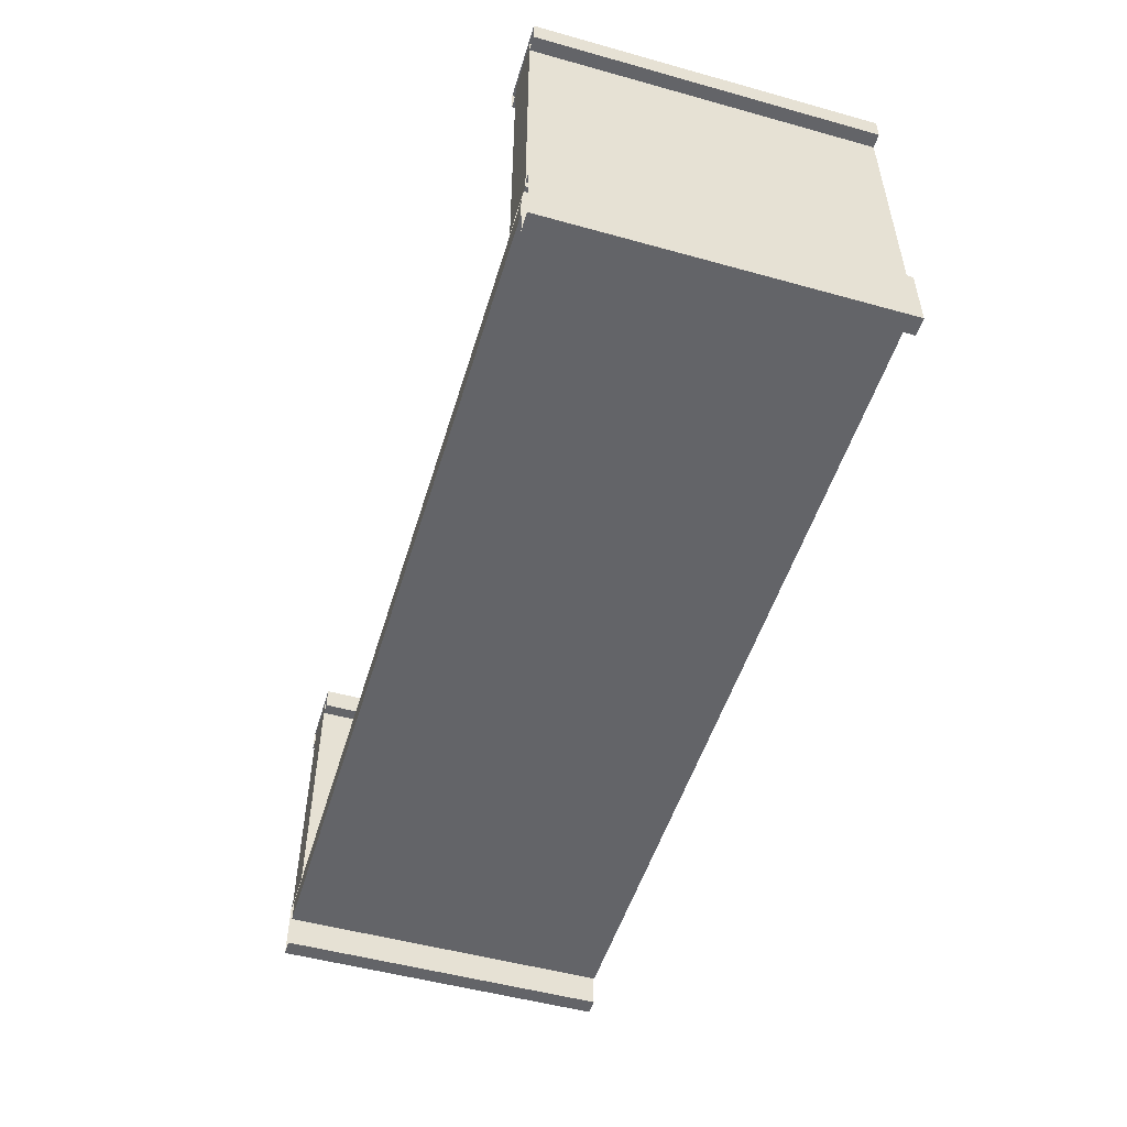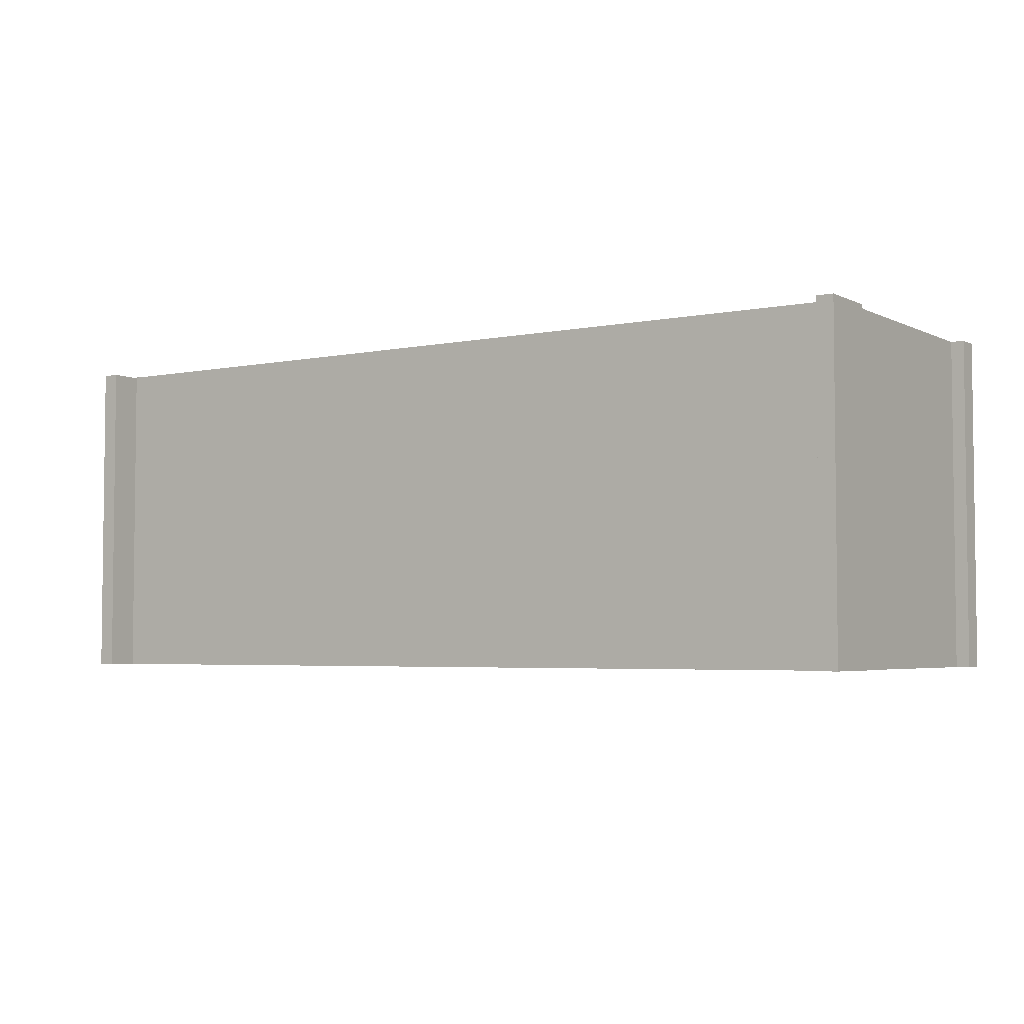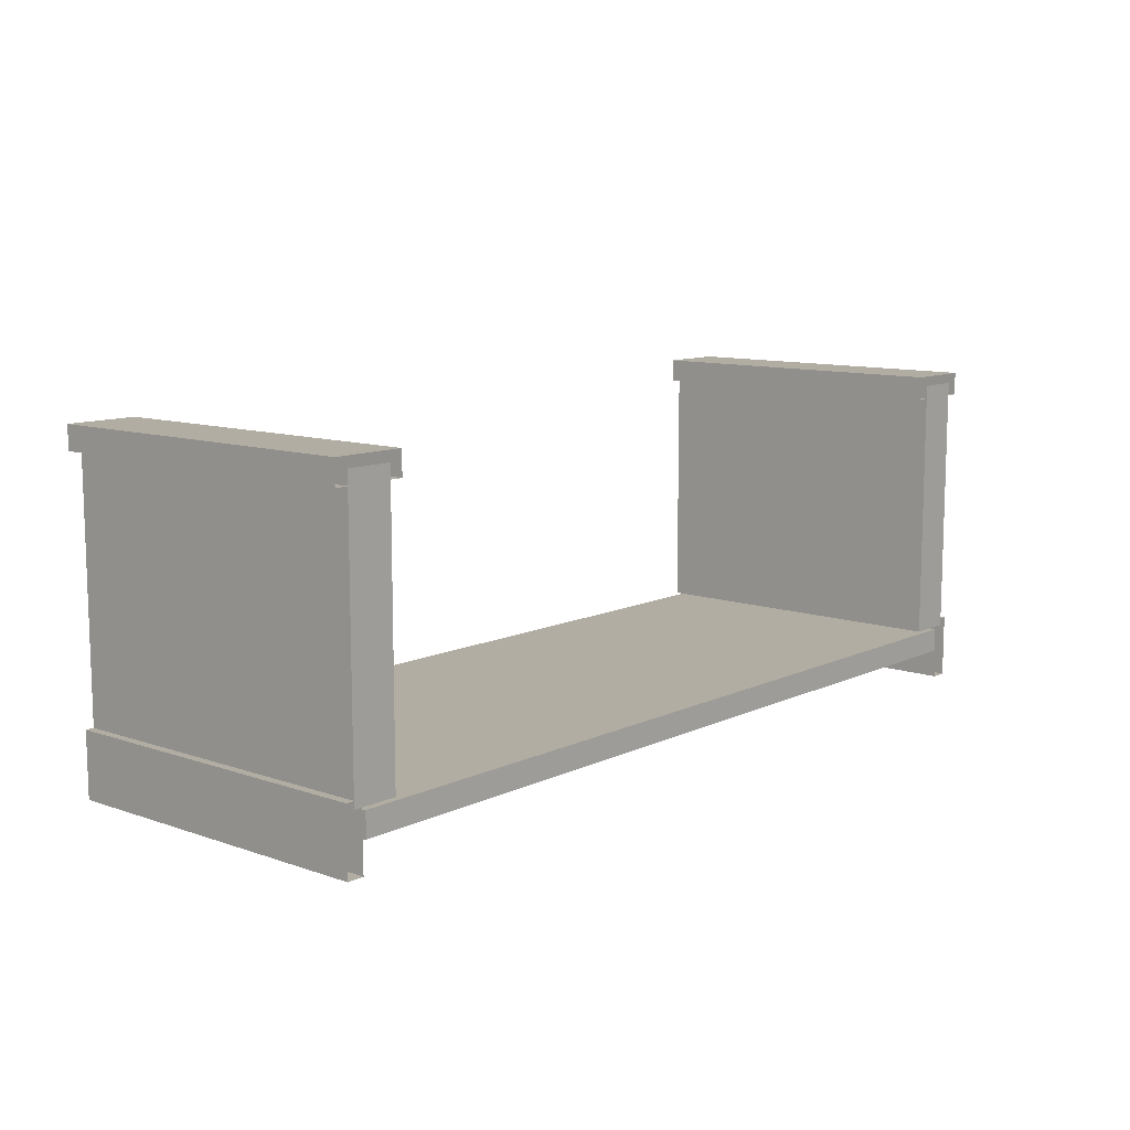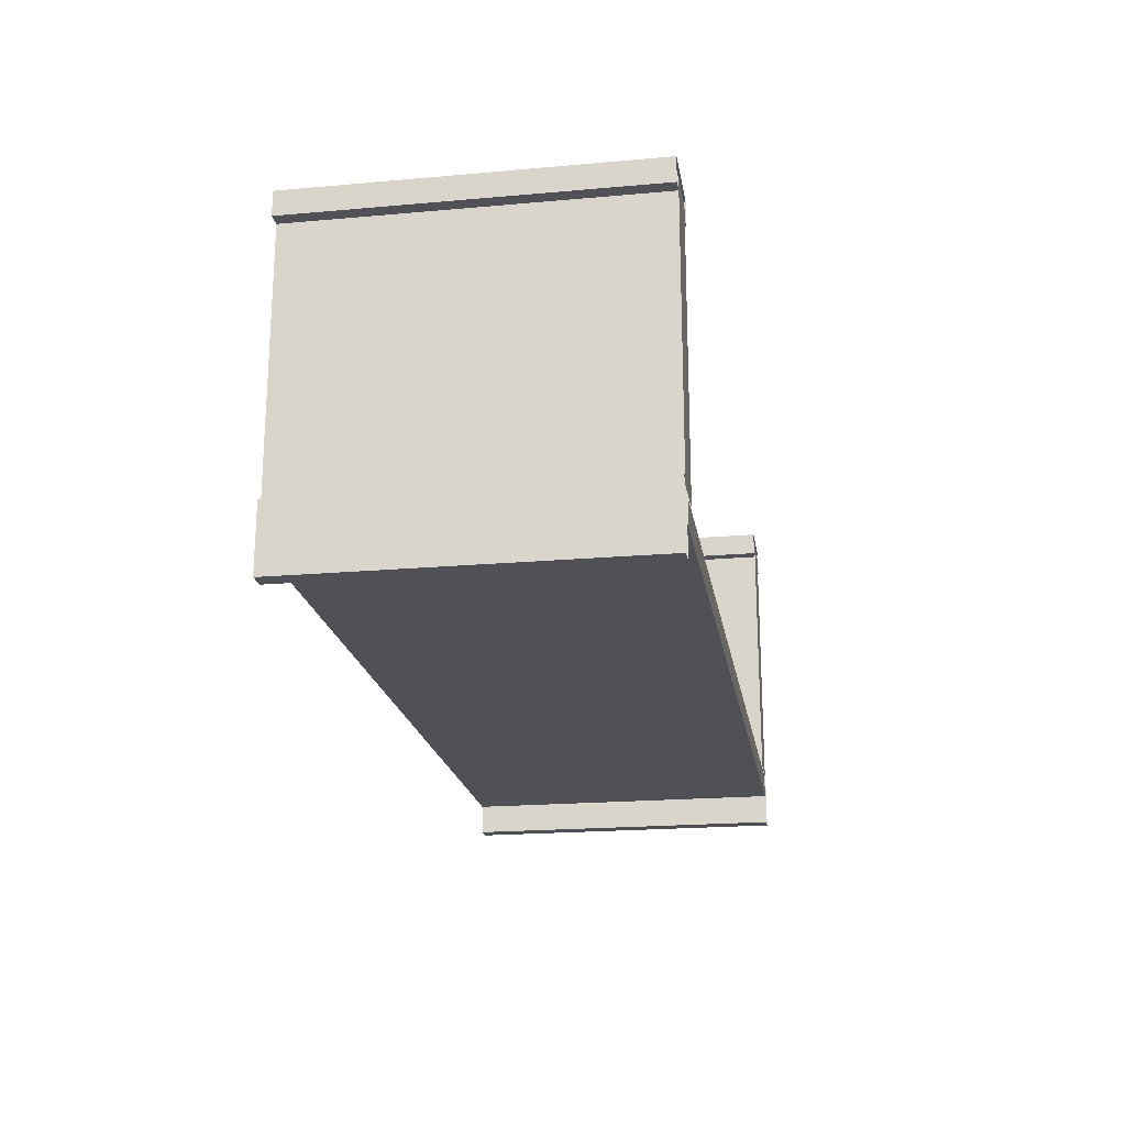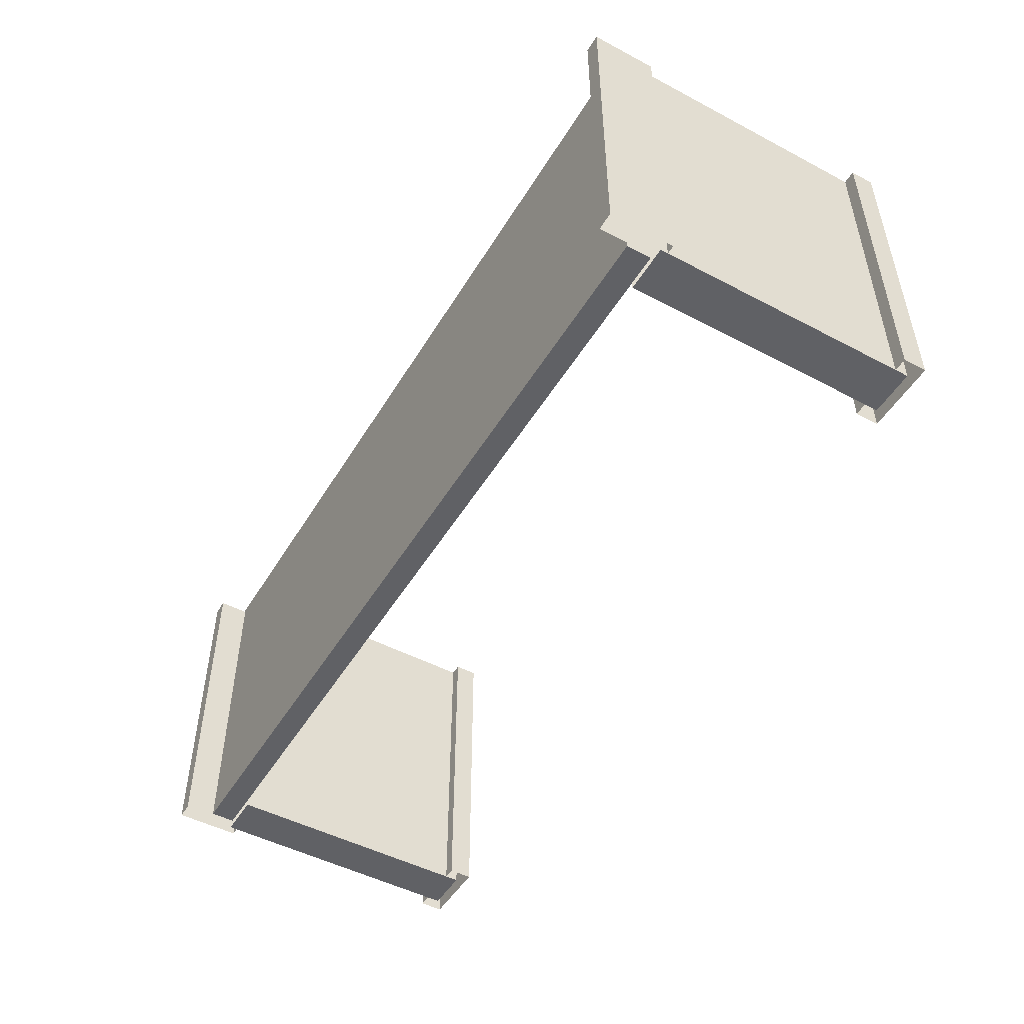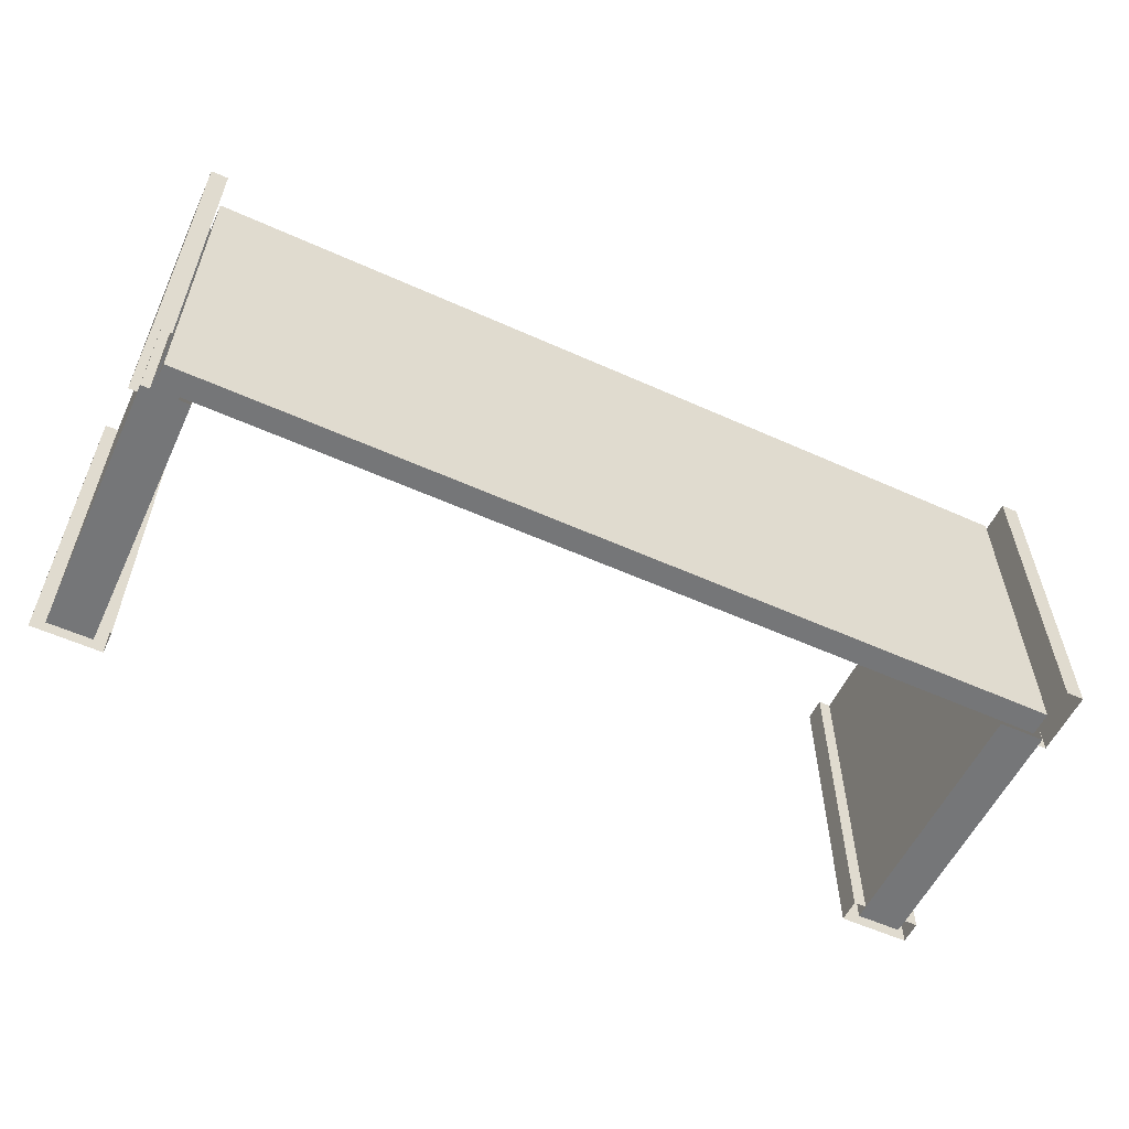
<metadata>
{"format":"obj","ext":"obj","renderer":"f3d","projection":"perspective","resolution":1024,"background":"white","views":[{"elev":-51.3,"azim":73.2,"up":"+Z"},{"elev":-4.0,"azim":-146.1,"up":"+Y"},{"elev":10.6,"azim":130.6,"up":"+Z"},{"elev":-20.3,"azim":99.2,"up":"+Z"},{"elev":-49.4,"azim":-120.2,"up":"+Y"},{"elev":-56.8,"azim":154.9,"up":"+Y"}]}
</metadata>
<code>
g BridgeCentreCol_001
v 0 -1 0.9985
v 2.614 -1 0.9985
v 2.614 1 0.9985
v 0 1 0.9985
v 0 -1 1.144
v 0 1 1.144
v 2.614 1 1.144
v 2.614 -1 1.144
v 2.614 -1 0.9985
v 2.614 -1 1.144
v 2.614 1 1.144
v 2.614 1 0.9985
v 2.614 1 0.9985
v 2.614 1 1.144
v 0 1 1.144
v 0 1 0.9985
v 0 -1 0.9985
v 0 -1 1.144
v 2.614 -1 1.144
v 2.614 -1 0.9985
v 2.614 0.4304 0.9985
v 2.614 0.4304 1.144
v 2.614 1.004 1.144
v 2.614 1.004 0.9985
v 2.631 -1 0.8195
v 2.631 1 0.8195
v 2.631 1 1.206
v 2.631 -1 1.206
v 2.734 -1 0.8195
v 2.734 -1 1.206
v 2.734 1 1.206
v 2.734 1 0.8195
v 2.631 -1 0.8195
v 2.734 -1 0.8195
v 2.734 1 0.8195
v 2.631 1 0.8195
v 2.631 1 1.206
v 2.734 1 1.206
v 2.734 -1 1.206
v 2.631 -1 1.206
v 2.334 -1 2.696
v 2.334 1 2.696
v 2.334 1 2.837
v 2.334 -1 2.837
v 2.763 -1 2.696
v 2.763 -1 2.837
v 2.763 1 2.837
v 2.763 1 2.696
v 2.334 -1 2.696
v 2.763 -1 2.696
v 2.763 1 2.696
v 2.334 1 2.696
v 2.334 1 2.837
v 2.763 1 2.837
v 2.763 -1 2.837
v 2.334 -1 2.837
v 2.41 -1 1.161
v 2.41 1 1.161
v 2.41 1 2.777
v 2.41 -1 2.777
v 2.683 -1 1.161
v 2.683 -1 2.777
v 2.683 1 2.777
v 2.683 1 1.161
v 2.41 -1 1.161
v 2.41 -1 2.777
v 2.683 -1 2.777
v 2.683 -1 1.161
v 2.41 1 2.777
v 2.41 1 1.161
v 2.683 1 1.161
v 2.683 1 2.777
v 0 -1 0.9985
v 0 1 0.9985
v -2.614 1 0.9985
v -2.614 -1 0.9985
v 0 -1 1.144
v -2.614 -1 1.144
v -2.614 1 1.144
v 0 1 1.144
v -2.614 -1 0.9985
v -2.614 1 0.9985
v -2.614 1 1.144
v -2.614 -1 1.144
v -2.614 1 0.9985
v 0 1 0.9985
v 0 1 1.144
v -2.614 1 1.144
v 0 -1 0.9985
v -2.614 -1 0.9985
v -2.614 -1 1.144
v 0 -1 1.144
v -2.614 0.4304 0.9985
v -2.614 1.004 0.9985
v -2.614 1.004 1.144
v -2.614 0.4304 1.144
v -2.631 -1 0.8195
v -2.631 -1 1.206
v -2.631 1 1.206
v -2.631 1 0.8195
v -2.734 -1 0.8195
v -2.734 1 0.8195
v -2.734 1 1.206
v -2.734 -1 1.206
v -2.631 -1 0.8195
v -2.631 1 0.8195
v -2.734 1 0.8195
v -2.734 -1 0.8195
v -2.631 1 1.206
v -2.631 -1 1.206
v -2.734 -1 1.206
v -2.734 1 1.206
v -2.334 -1 2.696
v -2.334 -1 2.837
v -2.334 1 2.837
v -2.334 1 2.696
v -2.763 -1 2.696
v -2.763 1 2.696
v -2.763 1 2.837
v -2.763 -1 2.837
v -2.334 -1 2.696
v -2.334 1 2.696
v -2.763 1 2.696
v -2.763 -1 2.696
v -2.334 1 2.837
v -2.334 -1 2.837
v -2.763 -1 2.837
v -2.763 1 2.837
v -2.41 -1 1.161
v -2.41 -1 2.777
v -2.41 1 2.777
v -2.41 1 1.161
v -2.683 -1 1.161
v -2.683 1 1.161
v -2.683 1 2.777
v -2.683 -1 2.777
v -2.41 -1 1.161
v -2.683 -1 1.161
v -2.683 -1 2.777
v -2.41 -1 2.777
v -2.41 1 2.777
v -2.683 1 2.777
v -2.683 1 1.161
v -2.41 1 1.161
g BridgeCentreCol_001_0
f 3 2 1
f 4 3 1
f 7 6 5
f 8 7 5
f 11 10 9
f 12 11 9
f 15 14 13
f 16 15 13
f 19 18 17
f 20 19 17
f 23 22 21
f 24 23 21
f 27 26 25
f 28 27 25
f 31 30 29
f 32 31 29
f 35 34 33
f 36 35 33
f 39 38 37
f 40 39 37
f 43 42 41
f 44 43 41
f 47 46 45
f 48 47 45
f 51 50 49
f 52 51 49
f 55 54 53
f 56 55 53
f 59 58 57
f 60 59 57
f 63 62 61
f 64 63 61
f 67 66 65
f 68 67 65
f 71 70 69
f 72 71 69
f 75 74 73
f 76 75 73
f 79 78 77
f 80 79 77
f 83 82 81
f 84 83 81
f 87 86 85
f 88 87 85
f 91 90 89
f 92 91 89
f 95 94 93
f 96 95 93
f 99 98 97
f 100 99 97
f 103 102 101
f 104 103 101
f 107 106 105
f 108 107 105
f 111 110 109
f 112 111 109
f 115 114 113
f 116 115 113
f 119 118 117
f 120 119 117
f 123 122 121
f 124 123 121
f 127 126 125
f 128 127 125
f 131 130 129
f 132 131 129
f 135 134 133
f 136 135 133
f 139 138 137
f 140 139 137
f 143 142 141
f 144 143 141

</code>
